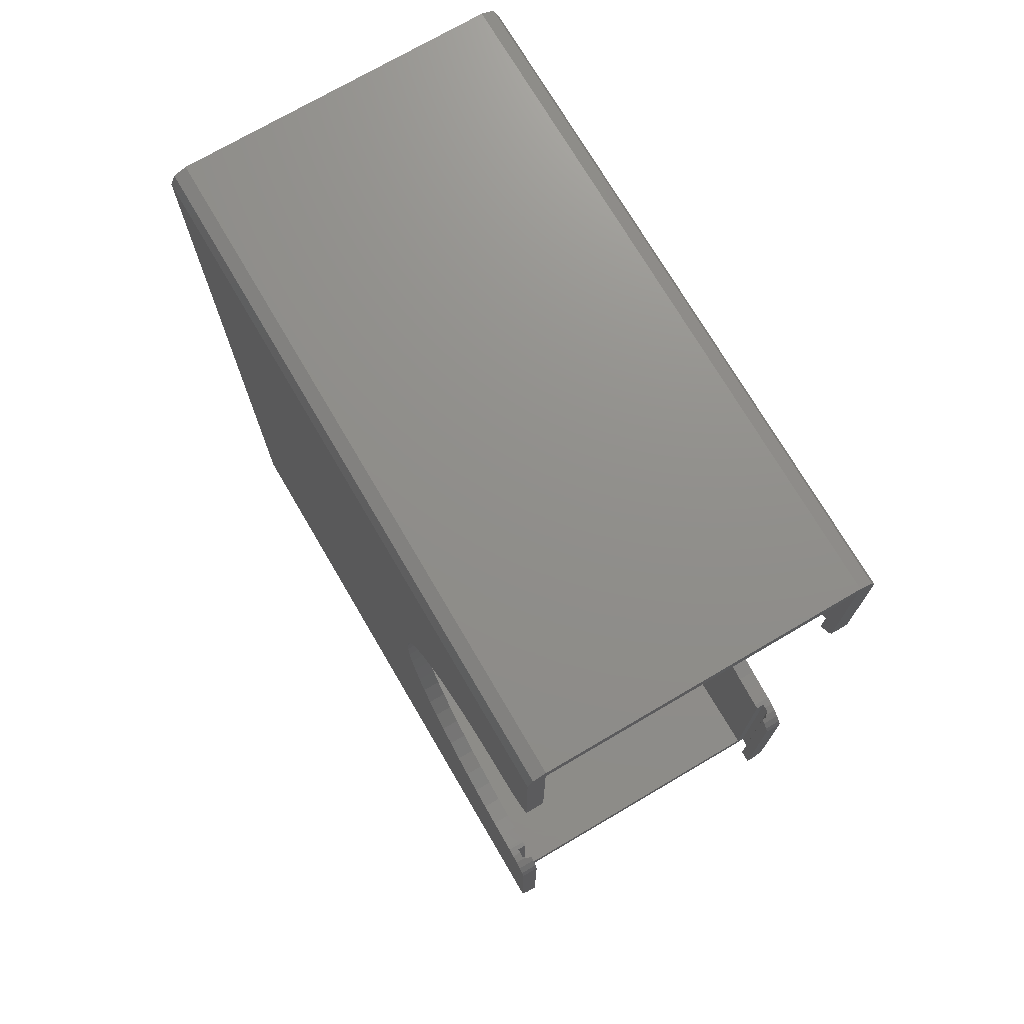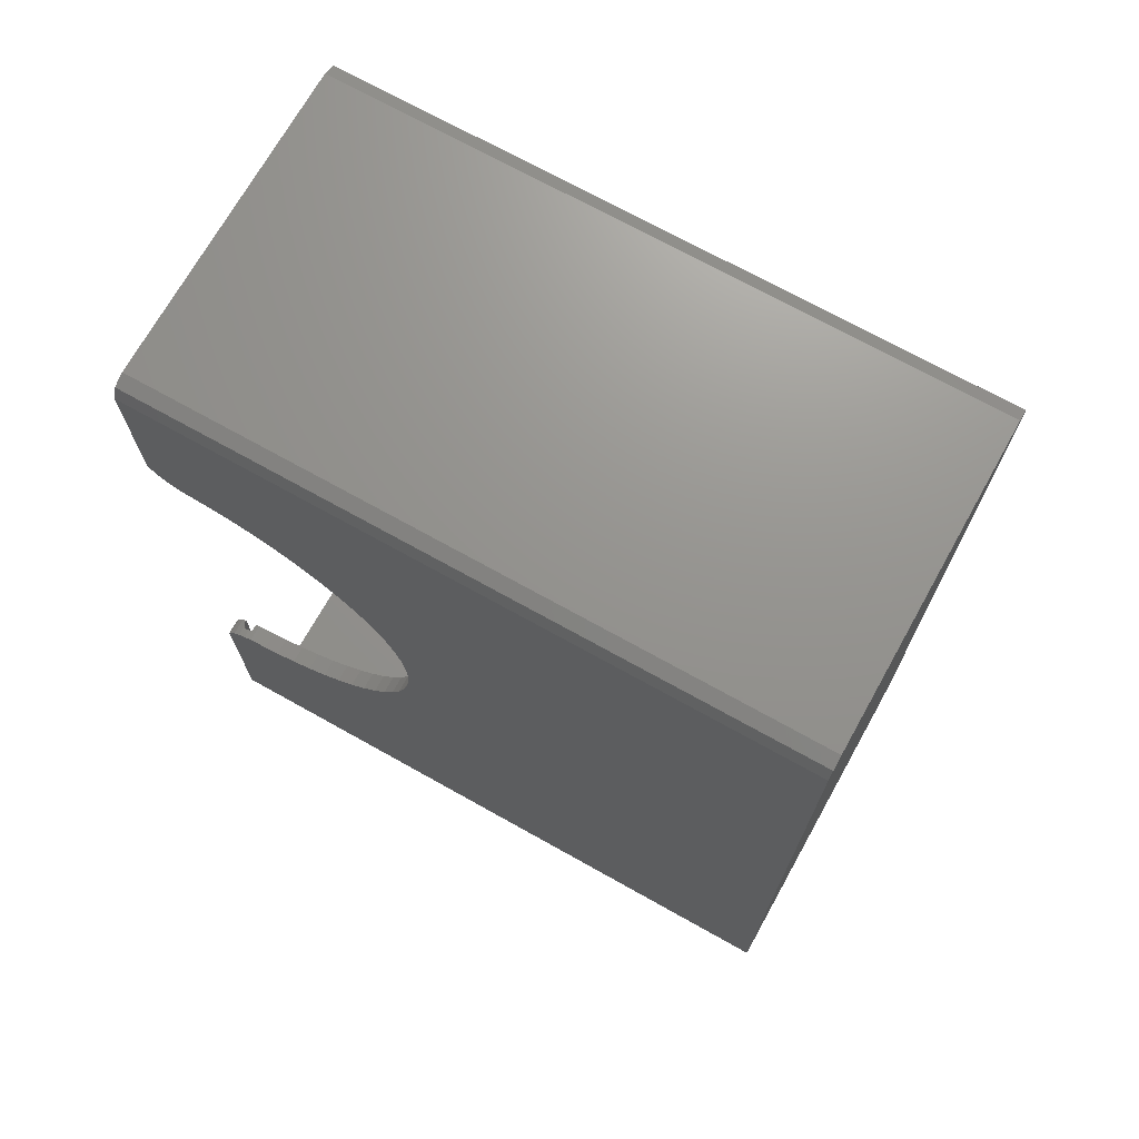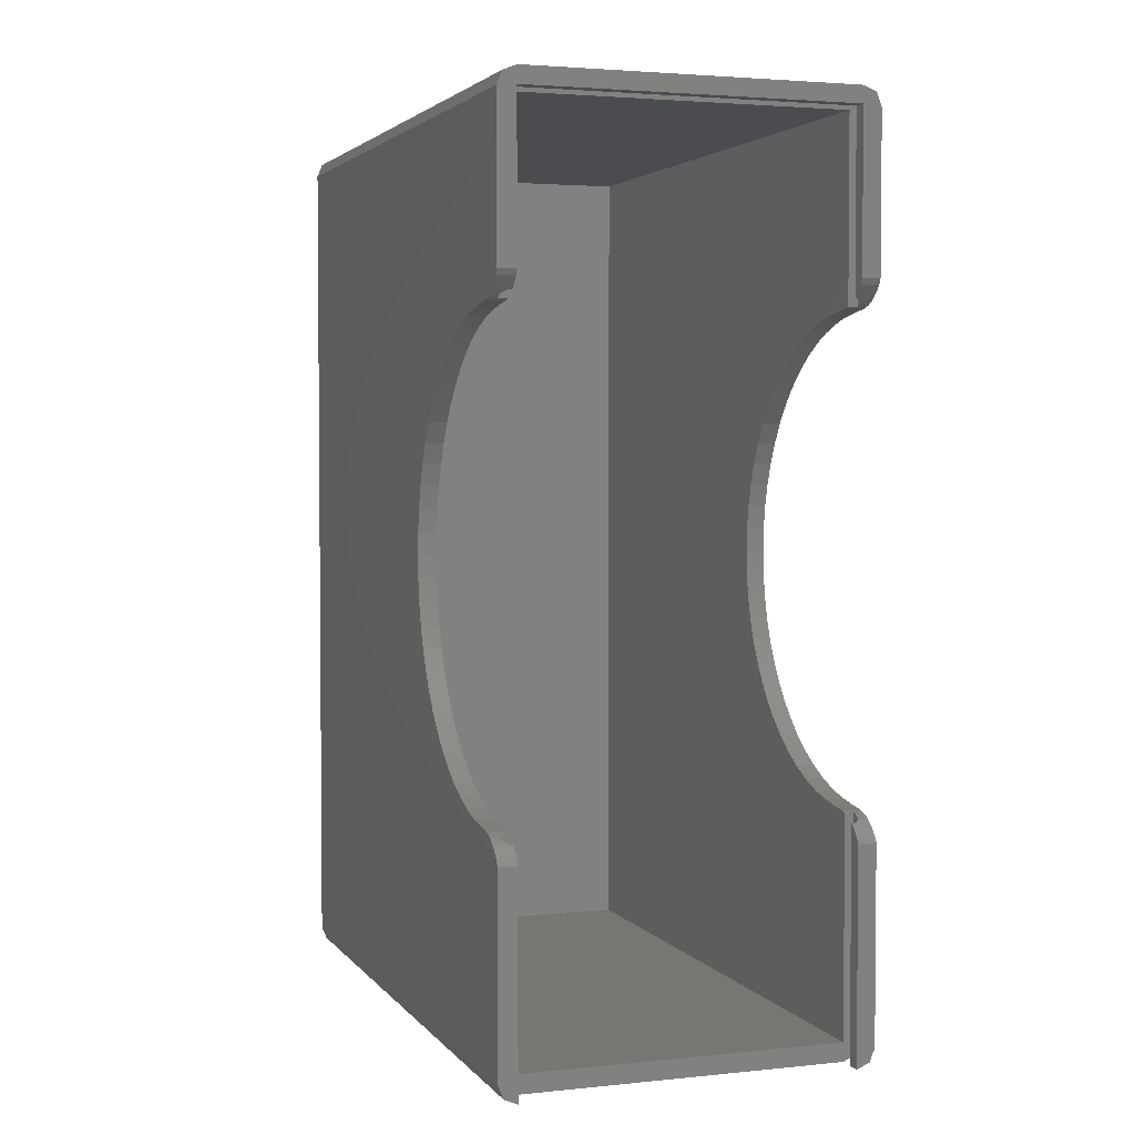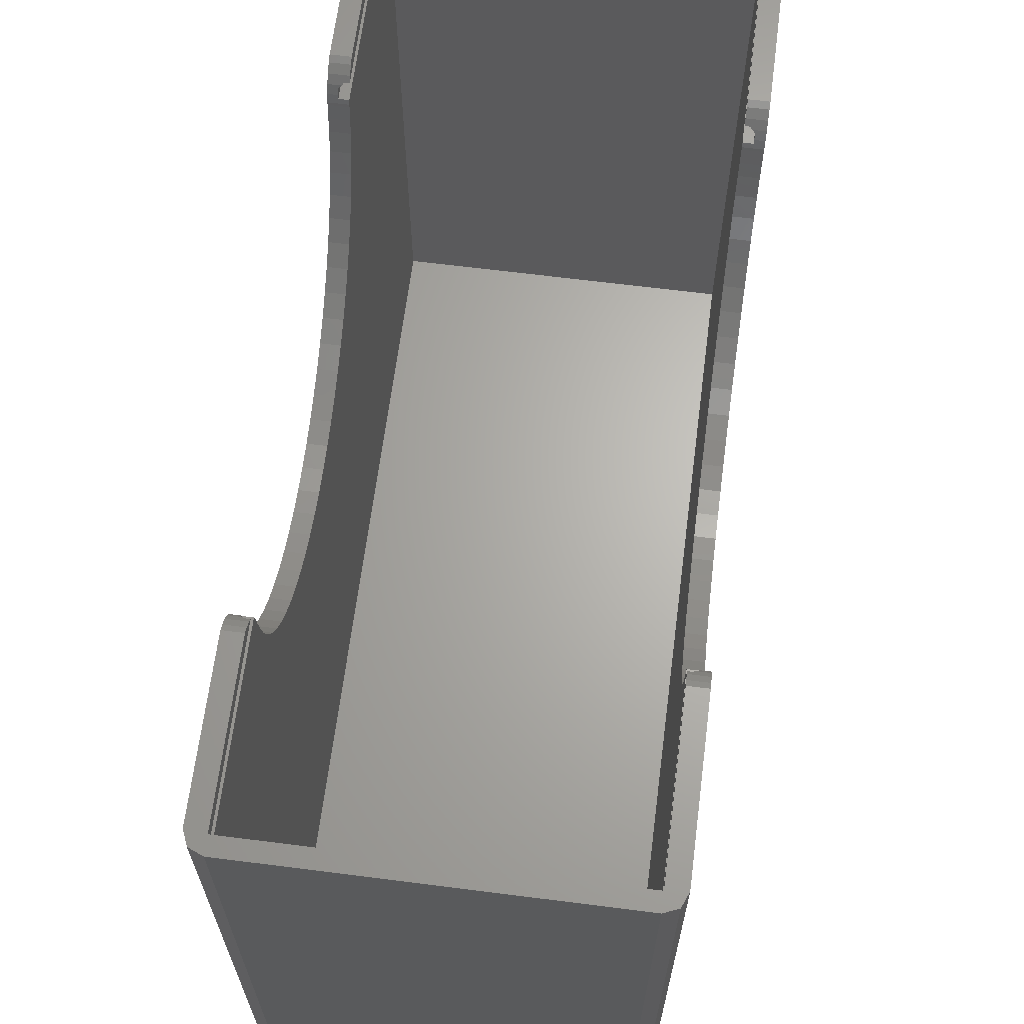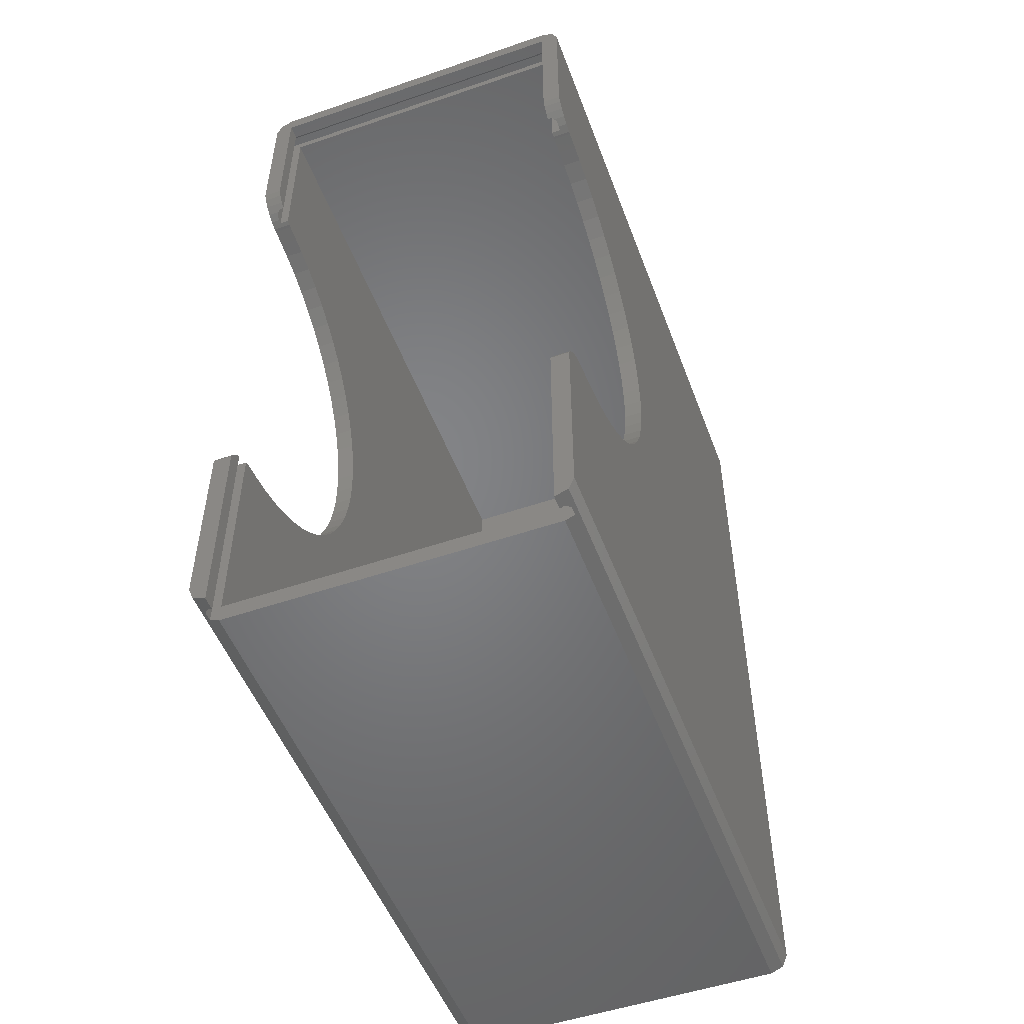
<metadata>
{"format":"stl","ext":"stl","renderer":"f3d","projection":"perspective","resolution":1024,"background":"white","views":[{"elev":73.1,"azim":-30.4,"up":"+Y"},{"elev":71.2,"azim":119.2,"up":"+Y"},{"elev":3.1,"azim":-19.3,"up":"+Y"},{"elev":65.4,"azim":-172.7,"up":"+Z"},{"elev":-51.5,"azim":20.4,"up":"+Y"}]}
</metadata>
<code>
# stl→obj: 268 verts, 532 faces
v 2 95.2 71.5
v 37.4 95.2 73
v 2 95.2 73
v 37.4 95.2 71.5
v 38.4 96 70
v 37.4 95 70
v 38.4 75.75 70
v 2 95 70
v 1 96 70
v 1 75.75 70
v 2 75.75 70
v 37.4 75.75 70
v 1 25.25 70
v 2 2 70
v 2 25.25 70
v 1 0.4142 70
v 2 0 70
v 37.4 2 70
v 38.4 25.25 70
v 37.4 25.25 70
v 38.4 0.4142 70
v 37.4 0 70
v 2 23.28 72.67
v 2 24.48 71.5
v 2 24.04 72.05
v 2 22.66 73
v 2 0 71.5
v 2 0 73
v 2 78.34 73
v 2 76.52 71.5
v 2 77.72 72.67
v 2 76.96 72.05
v 2 75.28 67.38
v 2 75.02 65.63
v 2 75.28 67.19
v 2 75.54 69.17
v 2 75.54 68.96
v 2 75.6 69.49
v 2 74.42 63.25
v 2 73.6 60.94
v 2 72.55 58.73
v 2 71.29 56.62
v 2 95 2
v 2 69.83 54.65
v 2 68.18 52.83
v 2 66.36 51.18
v 2 64.39 49.72
v 2 62.28 48.46
v 2 60.07 47.41
v 2 57.76 46.59
v 2 55.38 45.99
v 2 52.95 45.63
v 2 50.5 45.51
v 2 2 2
v 2 48.05 45.63
v 2 45.62 45.99
v 2 43.24 46.59
v 2 40.93 47.41
v 2 38.72 48.46
v 2 36.61 49.72
v 2 34.64 51.18
v 2 25.72 67.19
v 2 25.98 65.63
v 2 25.72 67.38
v 2 25.46 68.96
v 2 25.46 69.17
v 2 25.4 69.49
v 2 26.58 63.25
v 2 27.4 60.94
v 2 28.45 58.73
v 2 29.71 56.62
v 2 31.17 54.65
v 2 32.82 52.83
v 37.4 24.48 71.5
v 37.4 23.28 72.67
v 37.4 24.04 72.05
v 37.4 22.66 73
v 37.4 0 71.5
v 37.4 0 73
v 37.4 78.34 73
v 37.4 76.52 71.5
v 37.4 77.72 72.67
v 37.4 76.96 72.05
v 37.4 71.29 56.62
v 37.4 95 2
v 37.4 75.54 68.96
v 37.4 75.28 67.19
v 37.4 75.6 69.49
v 37.4 75.54 69.17
v 37.4 75.02 65.63
v 37.4 75.28 67.38
v 37.4 74.42 63.25
v 37.4 73.6 60.94
v 37.4 72.55 58.73
v 37.4 69.83 54.65
v 37.4 68.18 52.83
v 37.4 66.36 51.18
v 37.4 64.39 49.72
v 37.4 62.28 48.46
v 37.4 60.07 47.41
v 37.4 57.76 46.59
v 37.4 55.38 45.99
v 37.4 52.95 45.63
v 37.4 50.5 45.51
v 37.4 2 2
v 37.4 48.05 45.63
v 37.4 45.62 45.99
v 37.4 43.24 46.59
v 37.4 40.93 47.41
v 37.4 38.72 48.46
v 37.4 36.61 49.72
v 37.4 25.46 68.96
v 37.4 25.4 69.49
v 37.4 25.72 67.19
v 37.4 25.98 65.63
v 37.4 34.64 51.18
v 37.4 32.82 52.83
v 37.4 31.17 54.65
v 37.4 29.71 56.62
v 37.4 28.45 58.73
v 37.4 27.4 60.94
v 37.4 26.58 63.25
v 37.4 25.72 67.38
v 37.4 25.46 69.17
v 38.4 96 71
v 1 96 71
v 37.9 95.5 71.5
v 1.5 95.5 71.5
v 38.4 76.19 71
v 37.9 76.52 71.5
v 38.11 76.34 71.29
v 38.4 24.81 71
v 37.9 24.48 71.5
v 38.11 24.66 71.29
v 38.4 0.4142 71
v 37.9 0.2071 71.5
v 1 76.19 71
v 1.5 76.52 71.5
v 1.288 76.34 71.29
v 1.5 24.48 71.5
v 1 24.81 71
v 1.288 24.66 71.29
v 1 0.4142 71
v 1.5 0.2071 71.5
v 38.4 75.88 70.42
v 38.4 25.12 70.42
v 1 75.88 70.42
v 1 25.12 70.42
v 39.4 76.96 72.05
v 39.4 77.72 72.67
v 3.815e-07 77.72 72.67
v 3.815e-07 76.96 72.05
v 3.815e-07 76.34 71.29
v 39.4 76.34 71.29
v 39.4 75.6 69.49
v 39.4 75.54 68.96
v 3.815e-07 75.54 68.96
v 3.815e-07 75.6 69.49
v 39.4 75.88 70.42
v 3.815e-07 75.88 70.42
v 39.4 78.34 73
v 3.815e-07 78.34 73
v 39.4 75.54 69.17
v 3.815e-07 75.54 69.17
v 3.815e-07 75.28 67.19
v 39.4 75.28 67.19
v 3.815e-07 75.28 67.38
v 39.4 75.28 67.38
v 39.4 23.28 72.67
v 39.4 24.04 72.05
v 3.815e-07 24.04 72.05
v 3.815e-07 23.28 72.67
v 3.815e-07 24.66 71.29
v 39.4 24.66 71.29
v 39.4 25.46 68.96
v 39.4 25.4 69.49
v 3.815e-07 25.4 69.49
v 3.815e-07 25.46 68.96
v 39.4 25.12 70.42
v 3.815e-07 25.12 70.42
v 39.4 22.66 73
v 3.815e-07 22.66 73
v 39.4 25.46 69.17
v 3.815e-07 25.46 69.17
v 3.815e-07 25.72 67.19
v 39.4 25.72 67.19
v 3.815e-07 25.72 67.38
v 39.4 25.72 67.38
v 39.4 62.28 48.46
v 39.4 64.39 49.72
v 3.815e-07 64.39 49.72
v 3.815e-07 62.28 48.46
v 39.4 66.36 51.18
v 39.4 68.18 52.83
v 3.815e-07 68.18 52.83
v 3.815e-07 66.36 51.18
v 3.815e-07 36.61 49.72
v 3.815e-07 34.64 51.18
v 39.4 34.64 51.18
v 39.4 36.61 49.72
v 3.815e-07 69.83 54.65
v 39.4 69.83 54.65
v 3.815e-07 74.42 63.25
v 3.815e-07 75.02 65.63
v 39.4 75.02 65.63
v 39.4 74.42 63.25
v 3.815e-07 25.98 65.63
v 39.4 25.98 65.63
v 3.815e-07 71.29 56.62
v 3.815e-07 72.55 58.73
v 39.4 72.55 58.73
v 39.4 71.29 56.62
v 39.4 50.5 45.51
v 39.4 52.95 45.63
v 3.815e-07 52.95 45.63
v 3.815e-07 50.5 45.51
v 39.4 43.24 46.59
v 39.4 45.62 45.99
v 3.815e-07 45.62 45.99
v 3.815e-07 43.24 46.59
v 3.815e-07 73.6 60.94
v 39.4 73.6 60.94
v 39.4 32.82 52.83
v 39.4 31.17 54.65
v 3.815e-07 31.17 54.65
v 3.815e-07 32.82 52.83
v 3.815e-07 55.38 45.99
v 39.4 55.38 45.99
v 39.4 57.76 46.59
v 39.4 60.07 47.41
v 3.815e-07 60.07 47.41
v 3.815e-07 57.76 46.59
v 3.815e-07 40.93 47.41
v 3.815e-07 38.72 48.46
v 39.4 38.72 48.46
v 39.4 40.93 47.41
v 3.815e-07 27.4 60.94
v 3.815e-07 28.45 58.73
v 39.4 28.45 58.73
v 39.4 27.4 60.94
v 39.4 48.05 45.63
v 3.815e-07 48.05 45.63
v 39.4 26.58 63.25
v 3.815e-07 26.58 63.25
v 3.815e-07 29.71 56.62
v 39.4 29.71 56.62
v 2 97 0
v 0.5858 96.41 73
v 2 97 73
v 0.5858 96.41 0
v 38.81 0.5858 73
v 39.4 2 0
v 39.4 2 73
v 38.81 0.5858 0
v 0.5858 0.5858 0
v 3.815e-07 2 73
v 3.815e-07 2 0
v 0.5858 0.5858 73
v 39.4 95 73
v 39.4 95 0
v 3.815e-07 95 73
v 3.815e-07 95 0
v 37.4 0 0
v 37.4 97 73
v 38.81 96.41 73
v 37.4 97 0
v 2 0 0
v 38.81 96.41 0
f 1 2 3
f 2 1 4
f 5 6 7
f 5 8 6
f 9 8 5
f 10 8 9
f 8 10 11
f 7 6 12
f 13 14 15
f 14 13 16
f 14 16 17
f 18 19 20
f 19 18 21
f 18 22 21
f 14 22 18
f 22 14 17
f 23 24 25
f 26 24 23
f 27 26 28
f 26 27 24
f 29 1 3
f 30 29 31
f 30 31 32
f 29 30 1
f 33 34 35
f 36 35 37
f 37 8 11
f 37 11 38
f 8 37 35
f 34 8 35
f 39 8 34
f 40 8 39
f 41 8 40
f 42 8 41
f 8 42 43
f 44 43 42
f 45 43 44
f 46 43 45
f 47 43 46
f 48 43 47
f 49 43 48
f 50 43 49
f 51 43 50
f 52 43 51
f 53 43 52
f 54 53 55
f 54 55 56
f 54 56 57
f 54 57 58
f 54 58 59
f 54 59 60
f 54 60 61
f 62 63 64
f 65 62 66
f 15 65 67
f 14 65 15
f 65 14 62
f 62 14 63
f 14 68 63
f 14 69 68
f 14 70 69
f 14 71 70
f 54 71 14
f 71 54 72
f 72 54 73
f 73 54 61
f 53 54 43
f 74 75 76
f 74 77 75
f 78 77 74
f 77 78 79
f 4 80 2
f 81 80 4
f 80 81 82
f 82 81 83
f 84 6 85
f 86 6 87
f 12 86 88
f 86 87 89
f 6 86 12
f 87 90 91
f 6 90 87
f 6 92 90
f 6 93 92
f 6 94 93
f 6 84 94
f 85 95 84
f 85 96 95
f 85 97 96
f 85 98 97
f 85 99 98
f 85 100 99
f 85 101 100
f 85 102 101
f 85 103 102
f 85 104 103
f 105 104 85
f 104 105 106
f 106 105 107
f 107 105 108
f 108 105 109
f 109 105 110
f 110 105 111
f 112 20 113
f 18 112 114
f 18 114 115
f 111 105 116
f 105 117 116
f 105 118 117
f 105 119 118
f 18 119 105
f 119 18 120
f 120 18 121
f 121 18 122
f 122 18 115
f 112 18 20
f 115 114 123
f 114 112 124
f 9 125 126
f 125 9 5
f 126 127 128
f 127 126 125
f 129 127 125
f 127 129 130
f 130 129 131
f 132 133 134
f 135 133 132
f 133 135 136
f 137 128 138
f 137 138 139
f 128 137 126
f 140 141 142
f 140 143 141
f 143 140 144
f 5 129 125
f 7 129 5
f 129 7 145
f 19 132 146
f 21 132 19
f 132 21 135
f 30 138 1
f 4 130 81
f 130 4 127
f 1 127 4
f 1 128 127
f 128 1 138
f 74 136 78
f 136 74 133
f 144 24 27
f 24 144 140
f 137 9 126
f 10 137 147
f 137 10 9
f 141 13 148
f 16 141 143
f 141 16 13
f 82 149 150
f 149 82 83
f 151 32 31
f 32 151 152
f 152 138 32
f 139 152 153
f 152 139 138
f 32 138 30
f 130 83 81
f 83 130 149
f 131 149 130
f 149 131 154
f 86 155 88
f 155 86 156
f 157 38 158
f 38 157 37
f 129 154 131
f 159 129 145
f 129 159 154
f 153 137 139
f 160 137 153
f 137 160 147
f 80 150 161
f 150 80 82
f 162 31 29
f 31 162 151
f 12 88 7
f 7 159 145
f 155 7 88
f 7 155 159
f 160 10 147
f 158 10 160
f 38 10 158
f 10 38 11
f 156 89 163
f 89 156 86
f 37 164 36
f 164 37 157
f 165 36 164
f 36 165 35
f 87 163 89
f 163 87 166
f 35 167 33
f 167 35 165
f 166 91 168
f 91 166 87
f 76 169 170
f 169 76 75
f 171 23 25
f 23 171 172
f 140 25 24
f 25 140 171
f 142 171 140
f 171 142 173
f 170 133 76
f 134 170 174
f 170 134 133
f 76 133 74
f 175 113 176
f 113 175 112
f 65 177 67
f 177 65 178
f 174 132 134
f 179 132 174
f 132 179 146
f 141 173 142
f 180 141 148
f 141 180 173
f 75 181 169
f 181 75 77
f 172 26 23
f 26 172 182
f 179 19 146
f 176 19 179
f 113 19 176
f 19 113 20
f 13 180 148
f 177 13 67
f 13 177 180
f 15 67 13
f 112 183 124
f 183 112 175
f 178 66 184
f 66 178 65
f 62 184 66
f 184 62 185
f 186 124 183
f 124 186 114
f 185 64 187
f 64 185 62
f 114 188 123
f 188 114 186
f 98 189 190
f 189 98 99
f 191 48 47
f 48 191 192
f 96 193 194
f 193 96 97
f 195 46 45
f 46 195 196
f 197 61 60
f 61 197 198
f 111 199 200
f 199 111 116
f 195 44 201
f 44 195 45
f 96 202 95
f 202 96 194
f 203 34 204
f 34 203 39
f 92 205 90
f 205 92 206
f 63 187 64
f 187 63 207
f 208 123 188
f 123 208 115
f 209 41 210
f 41 209 42
f 84 211 94
f 211 84 212
f 103 213 214
f 213 103 104
f 215 53 52
f 53 215 216
f 107 217 218
f 217 107 108
f 219 57 56
f 57 219 220
f 210 40 221
f 40 210 41
f 94 222 93
f 222 94 211
f 223 118 224
f 118 223 117
f 73 225 72
f 225 73 226
f 227 52 51
f 52 227 215
f 102 214 228
f 214 102 103
f 100 229 230
f 229 100 101
f 231 50 49
f 50 231 232
f 233 59 58
f 59 233 234
f 109 235 236
f 235 109 110
f 204 33 167
f 33 204 34
f 90 168 91
f 168 90 205
f 70 237 69
f 237 70 238
f 239 121 240
f 121 239 120
f 221 39 203
f 39 221 40
f 93 206 92
f 206 93 222
f 201 42 209
f 42 201 44
f 95 212 84
f 212 95 202
f 234 60 59
f 60 234 197
f 110 200 235
f 200 110 111
f 104 241 213
f 241 104 106
f 216 55 53
f 55 216 242
f 242 56 55
f 56 242 219
f 106 218 241
f 218 106 107
f 108 236 217
f 236 108 109
f 220 58 57
f 58 220 233
f 240 122 243
f 122 240 121
f 69 244 68
f 244 69 237
f 71 238 70
f 238 71 245
f 246 120 239
f 120 246 119
f 101 228 229
f 228 101 102
f 232 51 50
f 51 232 227
f 97 190 193
f 190 97 98
f 196 47 46
f 47 196 191
f 99 230 189
f 230 99 100
f 192 49 48
f 49 192 231
f 68 207 63
f 207 68 244
f 243 115 208
f 115 243 122
f 116 223 199
f 223 116 117
f 198 73 61
f 73 198 226
f 224 119 246
f 119 224 118
f 72 245 71
f 245 72 225
f 43 6 8
f 6 43 85
f 43 105 85
f 105 43 54
f 105 14 18
f 14 105 54
f 247 248 249
f 248 247 250
f 251 252 253
f 252 251 254
f 255 256 257
f 256 255 258
f 168 205 166
f 163 166 156
f 166 259 161
f 149 161 150
f 161 149 156
f 156 149 154
f 156 154 159
f 156 159 155
f 161 156 166
f 259 166 205
f 259 205 206
f 222 259 206
f 211 259 222
f 212 259 211
f 259 212 260
f 202 260 212
f 194 260 202
f 193 260 194
f 190 260 193
f 189 260 190
f 230 260 189
f 229 260 230
f 228 260 229
f 214 260 228
f 213 260 214
f 252 213 241
f 252 241 218
f 252 218 217
f 252 217 236
f 252 236 235
f 252 235 200
f 252 200 199
f 186 208 188
f 175 186 183
f 179 175 176
f 181 175 179
f 175 181 186
f 181 179 174
f 181 174 170
f 186 181 208
f 181 170 169
f 253 208 181
f 208 253 243
f 243 253 240
f 253 239 240
f 253 246 239
f 252 246 253
f 246 252 224
f 224 252 223
f 223 252 199
f 213 252 260
f 209 261 262
f 204 261 203
f 165 261 204
f 157 162 165
f 152 162 157
f 152 157 153
f 160 157 158
f 157 165 164
f 153 157 160
f 165 204 167
f 162 152 151
f 261 165 162
f 261 221 203
f 261 210 221
f 261 209 210
f 262 201 209
f 262 195 201
f 262 196 195
f 262 191 196
f 262 192 191
f 262 231 192
f 262 232 231
f 262 227 232
f 262 215 227
f 262 216 215
f 257 216 262
f 216 257 242
f 242 257 219
f 219 257 220
f 220 257 233
f 233 257 234
f 234 257 197
f 178 180 177
f 182 178 185
f 182 185 207
f 178 182 180
f 180 182 173
f 256 207 244
f 173 182 171
f 171 182 172
f 256 244 237
f 197 257 198
f 257 226 198
f 257 225 226
f 257 245 225
f 256 245 257
f 245 256 238
f 238 256 237
f 207 256 182
f 207 185 187
f 185 178 184
f 22 263 21
f 136 79 78
f 79 136 251
f 135 251 136
f 21 251 135
f 254 21 263
f 21 254 251
f 262 248 250
f 248 262 261
f 249 2 264
f 249 3 2
f 248 3 249
f 3 248 261
f 3 261 29
f 29 261 162
f 2 259 265
f 2 265 264
f 80 259 2
f 259 80 161
f 77 253 181
f 79 253 77
f 253 79 251
f 256 28 26
f 256 26 182
f 28 256 258
f 266 249 264
f 249 266 247
f 258 144 28
f 258 143 144
f 258 16 143
f 255 16 258
f 255 17 16
f 17 255 267
f 28 144 27
f 263 252 254
f 252 257 260
f 252 263 257
f 262 260 257
f 257 263 267
f 266 260 262
f 257 267 255
f 260 266 268
f 266 262 247
f 247 262 250
f 267 22 17
f 22 267 263
f 259 268 265
f 268 259 260
f 268 264 265
f 264 268 266

</code>
